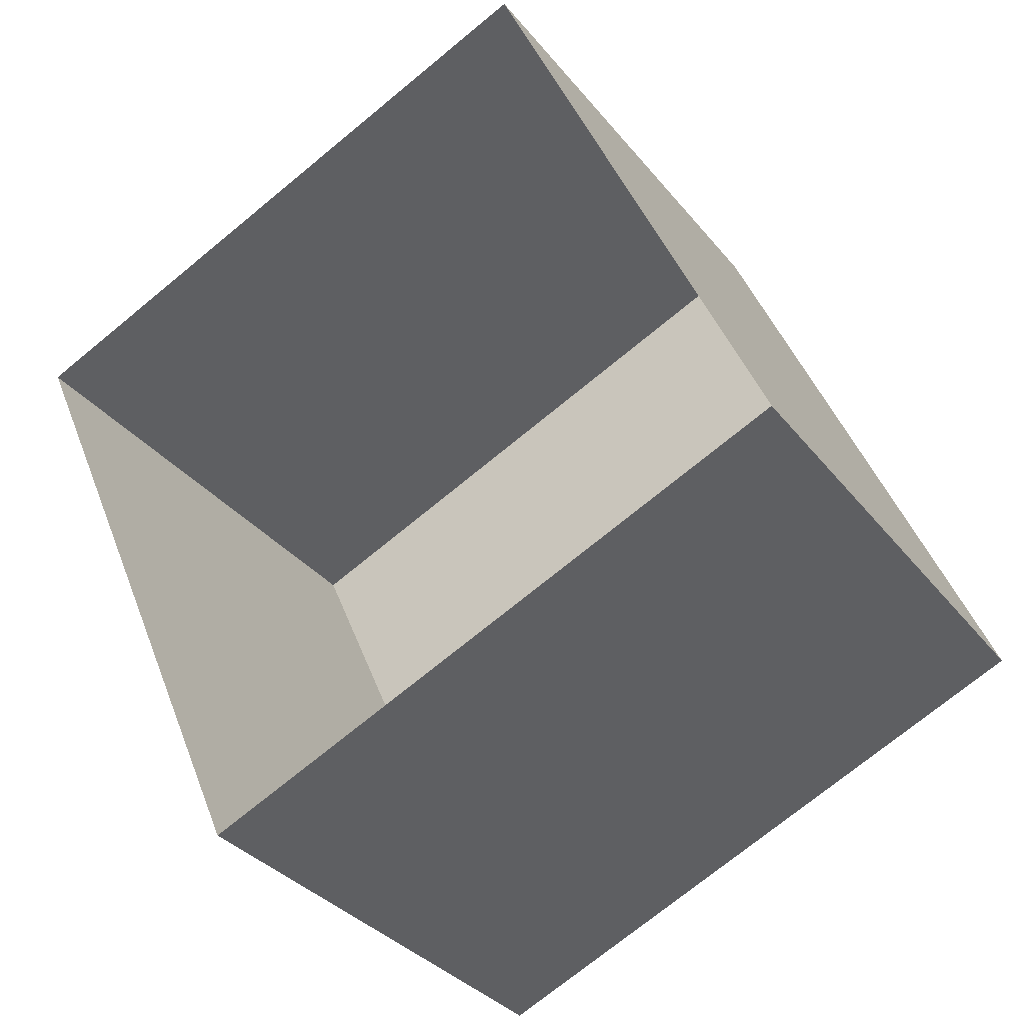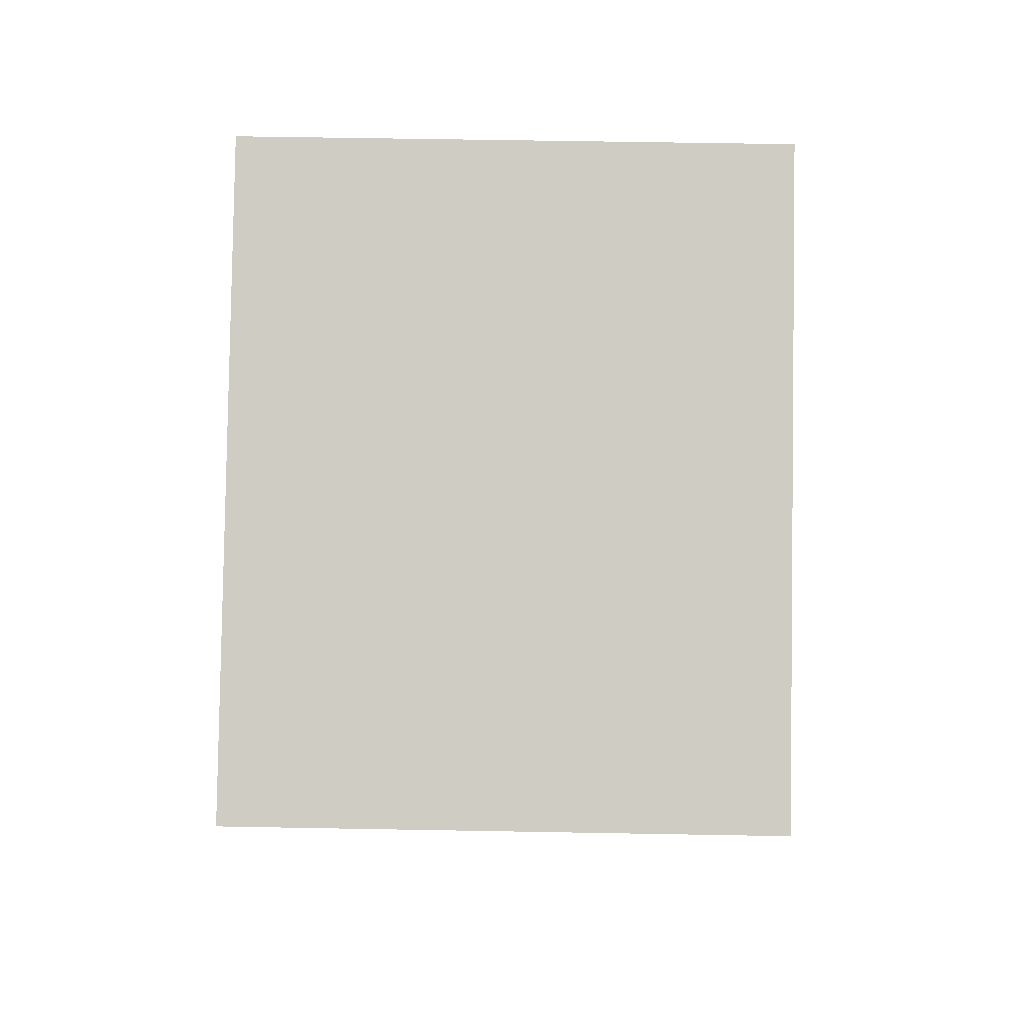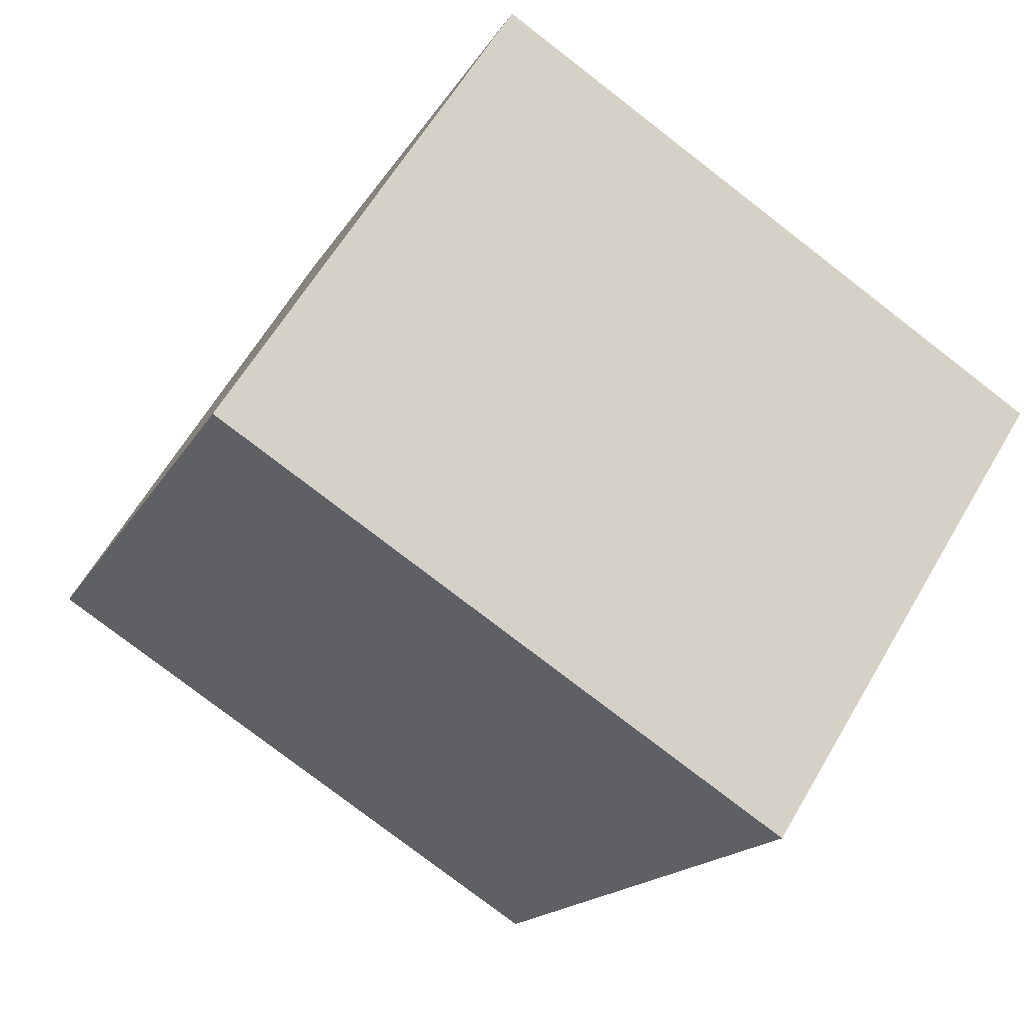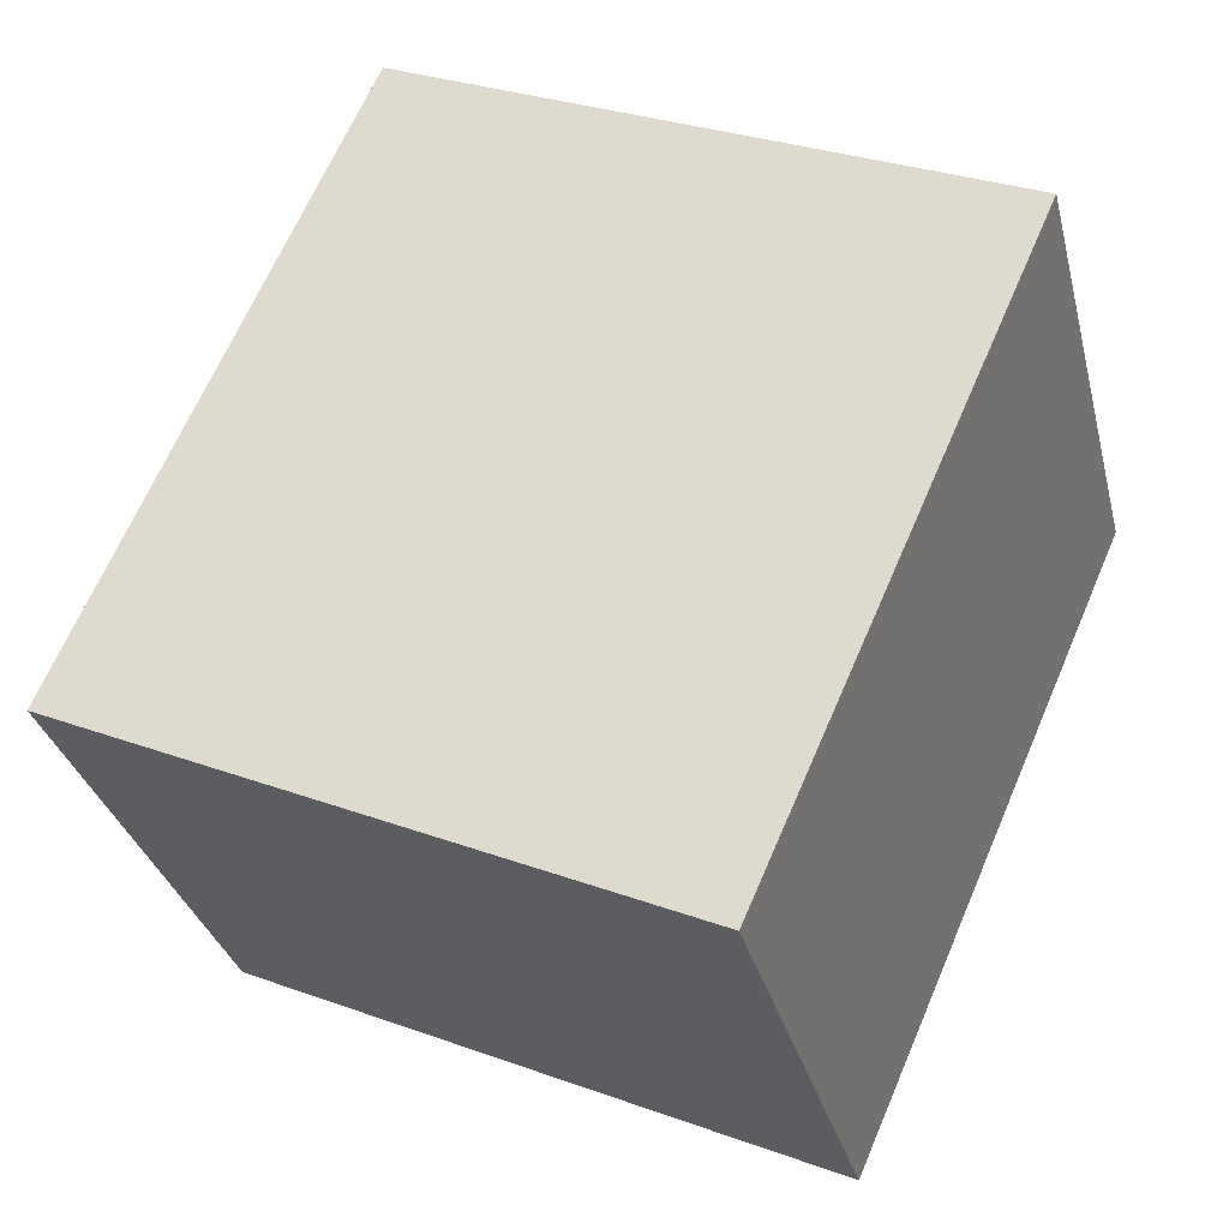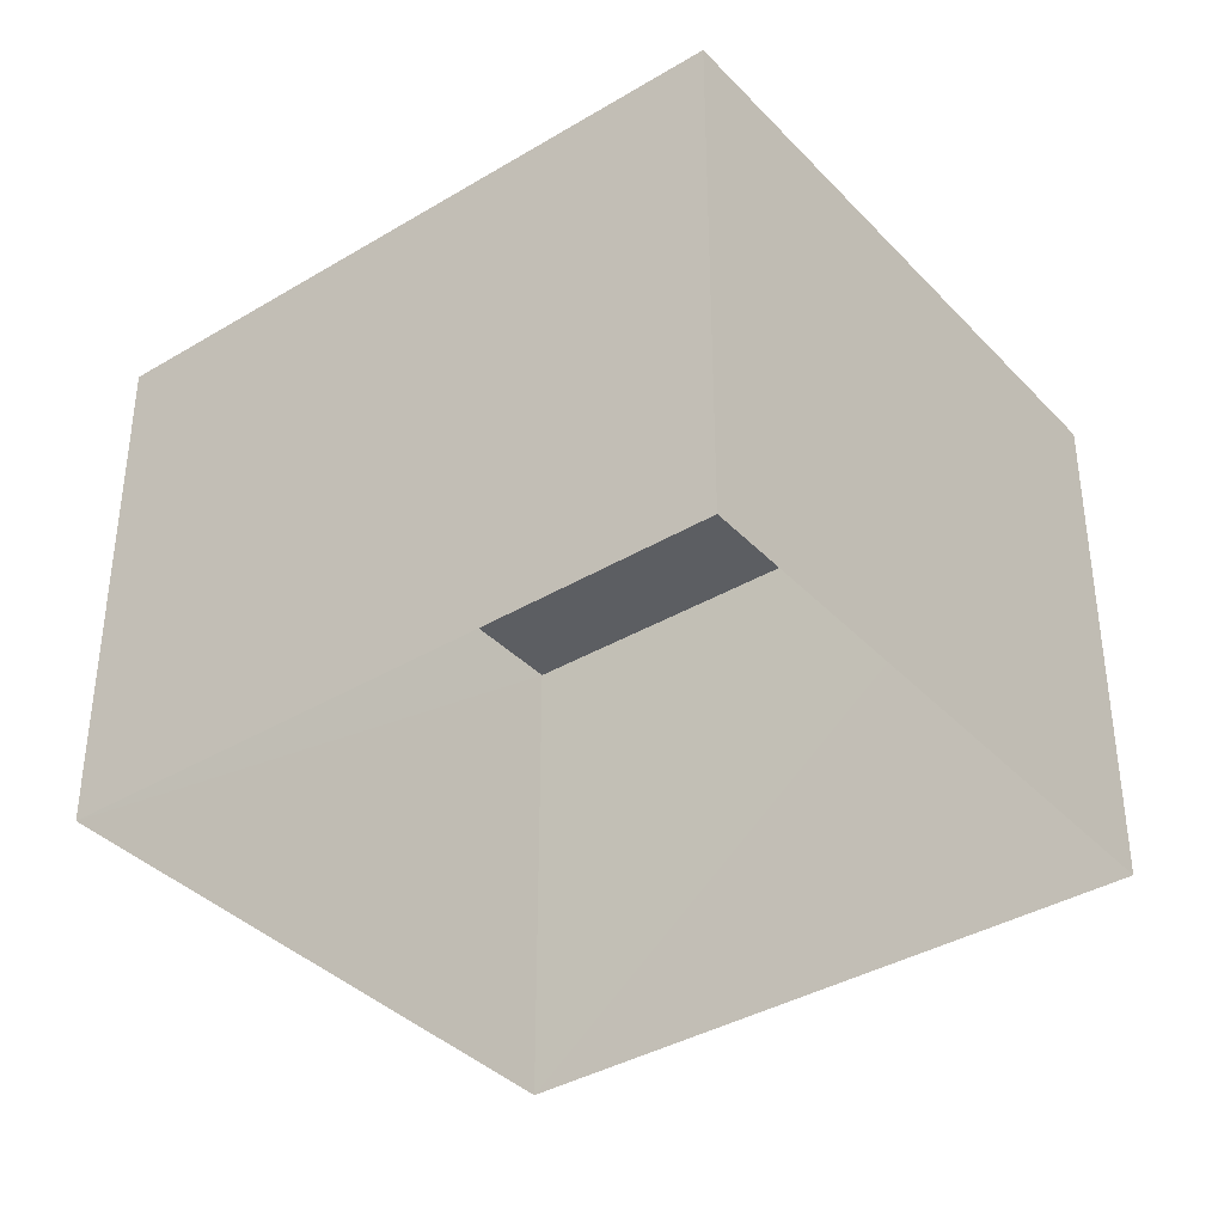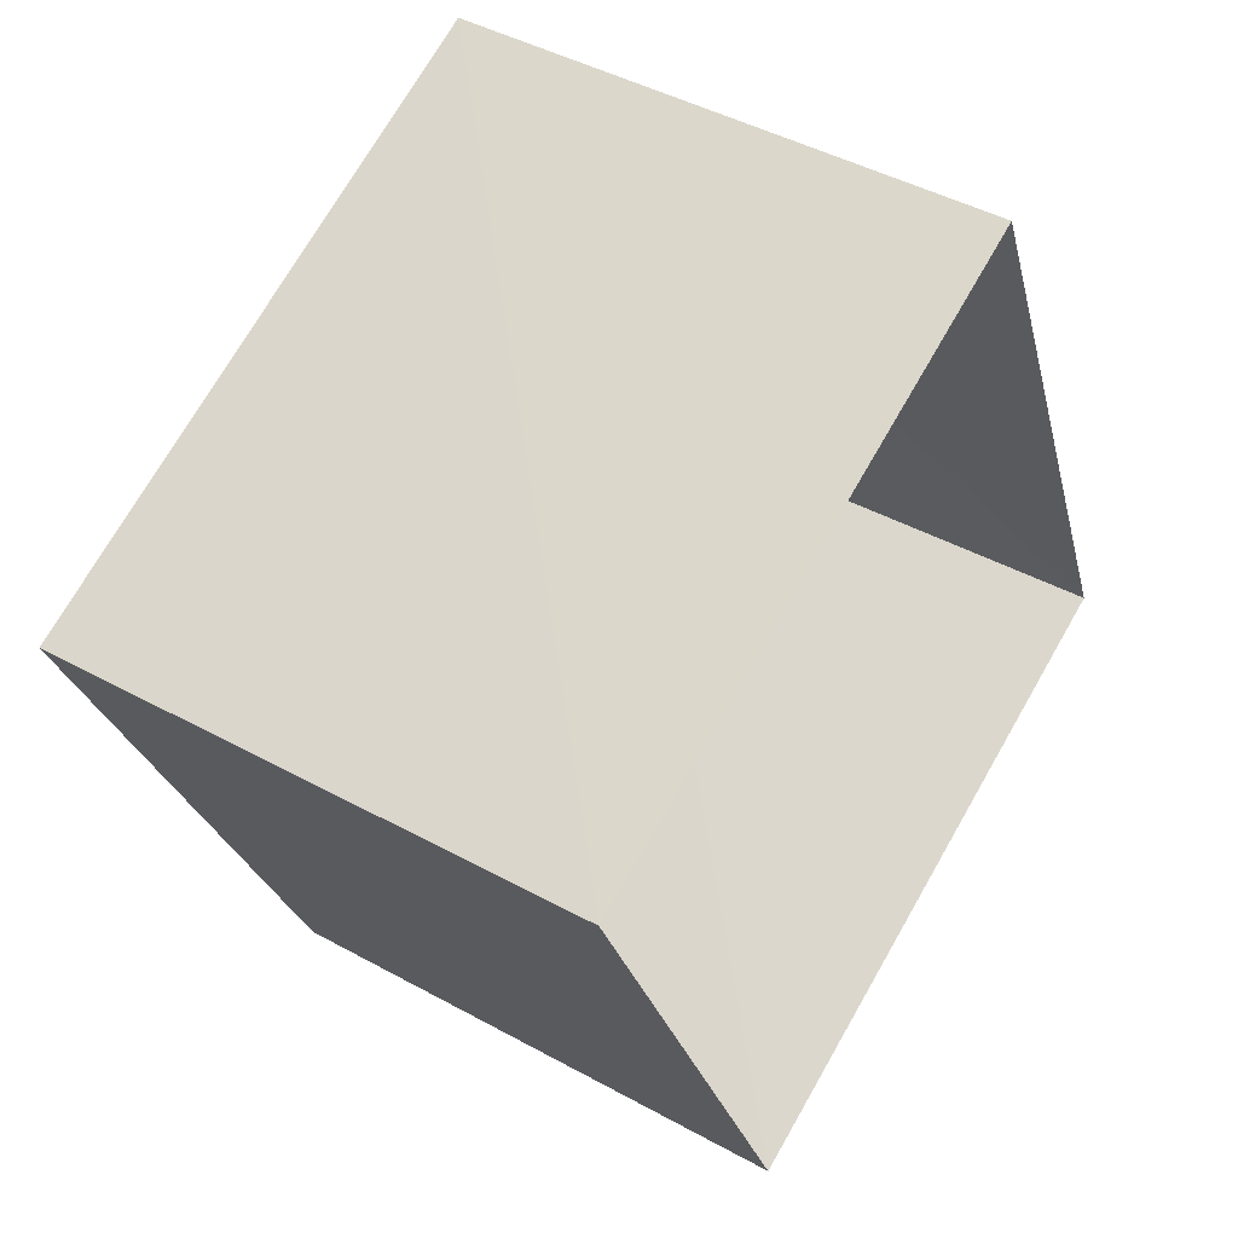
<metadata>
{"format":"obj","ext":"obj","renderer":"f3d","projection":"perspective","resolution":1024,"background":"white","views":[{"elev":-33.0,"azim":-147.6,"up":"+Y"},{"elev":60.5,"azim":91.1,"up":"+Y"},{"elev":61.0,"azim":30.3,"up":"+Y"},{"elev":-31.3,"azim":13.6,"up":"+Y"},{"elev":-37.6,"azim":103.5,"up":"+Z"},{"elev":44.3,"azim":123.0,"up":"+Y"}]}
</metadata>
<code>
v -3.165e+05 4.019e+04 3.254
v -3.165e+05 4.019e+04 3.257
v -3.165e+05 4.02e+04 3.257
v -3.165e+05 4.019e+04 3.254
v -3.165e+05 4.019e+04 6.601
v -3.165e+05 4.019e+04 6.601
v -3.165e+05 4.02e+04 6.603
v -3.165e+05 4.019e+04 6.603
f 1 2 3
f 4 1 3
f 5 6 7
f 8 5 7
f 6 1 4
f 6 5 1
f 7 4 3
f 7 6 4
f 7 3 2
f 8 7 2
f 8 2 1
f 5 8 1

</code>
